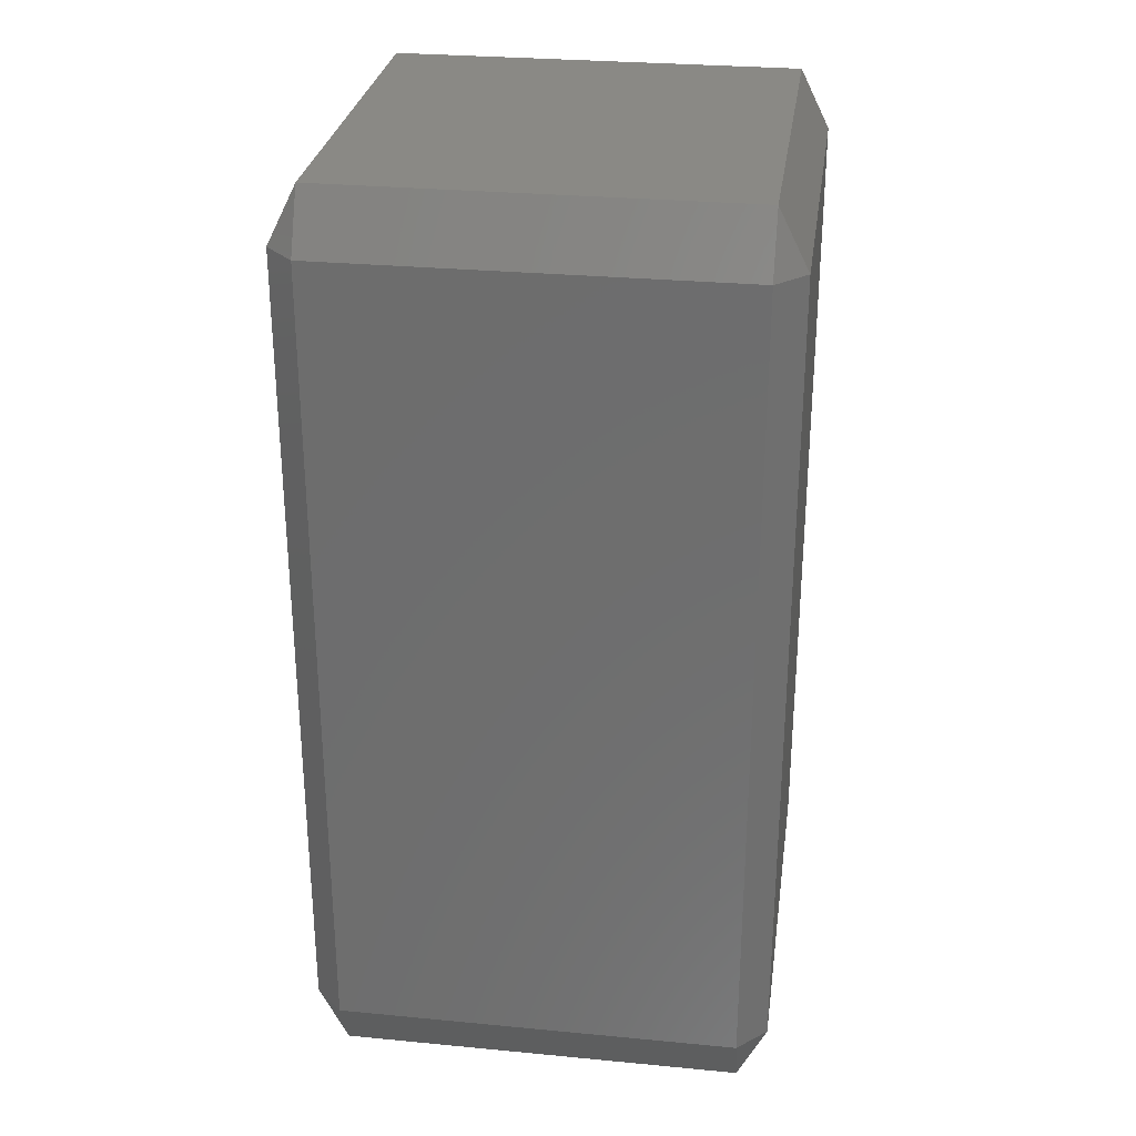
<metadata>
{"format":"stl","ext":"stl","renderer":"f3d","projection":"perspective","resolution":1024,"background":"white","views":[{"elev":28.7,"azim":-171.9,"up":"+Z"}]}
</metadata>
<code>
# stl→obj: 384 verts, 764 faces
v -0.02333 -0.02333 -0.0534
v -0.02333 -0.0267 -0.04667
v -0.0267 -0.02333 -0.04667
v -0.02333 -0.01667 -0.0534
v -0.0267 -0.01667 -0.04667
v -0.02333 -0.01 -0.0534
v -0.0267 -0.01 -0.04667
v -0.02333 -0.003333 -0.0534
v -0.0267 -0.003333 -0.04667
v -0.02333 0.003333 -0.0534
v -0.0267 0.003333 -0.04667
v -0.02333 0.01 -0.0534
v -0.0267 0.01 -0.04667
v -0.02333 0.01667 -0.0534
v -0.0267 0.01667 -0.04667
v -0.02333 0.02333 -0.0534
v -0.0267 0.02333 -0.04667
v -0.02333 0.0267 -0.04667
v -0.01667 -0.02333 -0.0534
v -0.01667 -0.0267 -0.04667
v -0.01667 -0.01667 -0.0534
v -0.01667 -0.01 -0.0534
v -0.01667 -0.003333 -0.0534
v -0.01667 0.003333 -0.0534
v -0.01667 0.01 -0.0534
v -0.01667 0.01667 -0.0534
v -0.01667 0.02333 -0.0534
v -0.01667 0.0267 -0.04667
v -0.01 -0.02333 -0.0534
v -0.01 -0.0267 -0.04667
v -0.01 -0.01667 -0.0534
v -0.01 -0.01 -0.0534
v -0.01 -0.003333 -0.0534
v -0.01 0.003333 -0.0534
v -0.01 0.01 -0.0534
v -0.01 0.01667 -0.0534
v -0.01 0.02333 -0.0534
v -0.01 0.0267 -0.04667
v -0.003333 -0.02333 -0.0534
v -0.003333 -0.0267 -0.04667
v -0.003333 -0.01667 -0.0534
v -0.003333 -0.01 -0.0534
v -0.003333 -0.003333 -0.0534
v -0.003333 0.003333 -0.0534
v -0.003333 0.01 -0.0534
v -0.003333 0.01667 -0.0534
v -0.003333 0.02333 -0.0534
v -0.003333 0.0267 -0.04667
v 0.003333 -0.02333 -0.0534
v 0.003333 -0.0267 -0.04667
v 0.003333 -0.01667 -0.0534
v 0.003333 -0.01 -0.0534
v 0.003333 -0.003333 -0.0534
v 0.003333 0.003333 -0.0534
v 0.003333 0.01 -0.0534
v 0.003333 0.01667 -0.0534
v 0.003333 0.02333 -0.0534
v 0.003333 0.0267 -0.04667
v 0.01 -0.02333 -0.0534
v 0.01 -0.0267 -0.04667
v 0.01 -0.01667 -0.0534
v 0.01 -0.01 -0.0534
v 0.01 -0.003333 -0.0534
v 0.01 0.003333 -0.0534
v 0.01 0.01 -0.0534
v 0.01 0.01667 -0.0534
v 0.01 0.02333 -0.0534
v 0.01 0.0267 -0.04667
v 0.01667 -0.02333 -0.0534
v 0.01667 -0.0267 -0.04667
v 0.01667 -0.01667 -0.0534
v 0.01667 -0.01 -0.0534
v 0.01667 -0.003333 -0.0534
v 0.01667 0.003333 -0.0534
v 0.01667 0.01 -0.0534
v 0.01667 0.01667 -0.0534
v 0.01667 0.02333 -0.0534
v 0.01667 0.0267 -0.04667
v 0.02333 -0.02333 -0.0534
v 0.02333 -0.0267 -0.04667
v 0.02333 -0.01667 -0.0534
v 0.02333 -0.01 -0.0534
v 0.02333 -0.003333 -0.0534
v 0.02333 0.003333 -0.0534
v 0.02333 0.01 -0.0534
v 0.02333 0.01667 -0.0534
v 0.02333 0.02333 -0.0534
v 0.02333 0.0267 -0.04667
v 0.0267 -0.02333 -0.04667
v 0.0267 -0.01667 -0.04667
v 0.0267 -0.01 -0.04667
v 0.0267 -0.003333 -0.04667
v 0.0267 0.003333 -0.04667
v 0.0267 0.01 -0.04667
v 0.0267 0.01667 -0.04667
v 0.0267 0.02333 -0.04667
v -0.02333 -0.0267 -0.03333
v -0.0267 -0.02333 -0.03333
v -0.0267 -0.01667 -0.03333
v -0.0267 -0.01 -0.03333
v -0.0267 -0.003333 -0.03333
v -0.0267 0.003333 -0.03333
v -0.0267 0.01 -0.03333
v -0.0267 0.01667 -0.03333
v -0.0267 0.02333 -0.03333
v -0.02333 0.0267 -0.03333
v -0.01667 -0.0267 -0.03333
v -0.01667 0.0267 -0.03333
v -0.01 -0.0267 -0.03333
v -0.01 0.0267 -0.03333
v -0.003333 -0.0267 -0.03333
v -0.003333 0.0267 -0.03333
v 0.003333 -0.0267 -0.03333
v 0.003333 0.0267 -0.03333
v 0.01 -0.0267 -0.03333
v 0.01 0.0267 -0.03333
v 0.01667 -0.0267 -0.03333
v 0.01667 0.0267 -0.03333
v 0.02333 -0.0267 -0.03333
v 0.02333 0.0267 -0.03333
v 0.0267 -0.02333 -0.03333
v 0.0267 -0.01667 -0.03333
v 0.0267 -0.01 -0.03333
v 0.0267 -0.003333 -0.03333
v 0.0267 0.003333 -0.03333
v 0.0267 0.01 -0.03333
v 0.0267 0.01667 -0.03333
v 0.0267 0.02333 -0.03333
v -0.02333 -0.0267 -0.02
v -0.0267 -0.02333 -0.02
v -0.0267 -0.01667 -0.02
v -0.0267 -0.01 -0.02
v -0.0267 -0.003333 -0.02
v -0.0267 0.003333 -0.02
v -0.0267 0.01 -0.02
v -0.0267 0.01667 -0.02
v -0.0267 0.02333 -0.02
v -0.02333 0.0267 -0.02
v -0.01667 -0.0267 -0.02
v -0.01667 0.0267 -0.02
v -0.01 -0.0267 -0.02
v -0.01 0.0267 -0.02
v -0.003333 -0.0267 -0.02
v -0.003333 0.0267 -0.02
v 0.003333 -0.0267 -0.02
v 0.003333 0.0267 -0.02
v 0.01 -0.0267 -0.02
v 0.01 0.0267 -0.02
v 0.01667 -0.0267 -0.02
v 0.01667 0.0267 -0.02
v 0.02333 -0.0267 -0.02
v 0.02333 0.0267 -0.02
v 0.0267 -0.02333 -0.02
v 0.0267 -0.01667 -0.02
v 0.0267 -0.01 -0.02
v 0.0267 -0.003333 -0.02
v 0.0267 0.003333 -0.02
v 0.0267 0.01 -0.02
v 0.0267 0.01667 -0.02
v 0.0267 0.02333 -0.02
v -0.02333 -0.0267 -0.006667
v -0.0267 -0.02333 -0.006667
v -0.0267 -0.01667 -0.006667
v -0.0267 -0.01 -0.006667
v -0.0267 -0.003333 -0.006667
v -0.0267 0.003333 -0.006667
v -0.0267 0.01 -0.006667
v -0.0267 0.01667 -0.006667
v -0.0267 0.02333 -0.006667
v -0.02333 0.0267 -0.006667
v -0.01667 -0.0267 -0.006667
v -0.01667 0.0267 -0.006667
v -0.01 -0.0267 -0.006667
v -0.01 0.0267 -0.006667
v -0.003333 -0.0267 -0.006667
v -0.003333 0.0267 -0.006667
v 0.003333 -0.0267 -0.006667
v 0.003333 0.0267 -0.006667
v 0.01 -0.0267 -0.006667
v 0.01 0.0267 -0.006667
v 0.01667 -0.0267 -0.006667
v 0.01667 0.0267 -0.006667
v 0.02333 -0.0267 -0.006667
v 0.02333 0.0267 -0.006667
v 0.0267 -0.02333 -0.006667
v 0.0267 -0.01667 -0.006667
v 0.0267 -0.01 -0.006667
v 0.0267 -0.003333 -0.006667
v 0.0267 0.003333 -0.006667
v 0.0267 0.01 -0.006667
v 0.0267 0.01667 -0.006667
v 0.0267 0.02333 -0.006667
v -0.02333 -0.0267 0.006667
v -0.0267 -0.02333 0.006667
v -0.0267 -0.01667 0.006667
v -0.0267 -0.01 0.006667
v -0.0267 -0.003333 0.006667
v -0.0267 0.003333 0.006667
v -0.0267 0.01 0.006667
v -0.0267 0.01667 0.006667
v -0.0267 0.02333 0.006667
v -0.02333 0.0267 0.006667
v -0.01667 -0.0267 0.006667
v -0.01667 0.0267 0.006667
v -0.01 -0.0267 0.006667
v -0.01 0.0267 0.006667
v -0.003333 -0.0267 0.006667
v -0.003333 0.0267 0.006667
v 0.003333 -0.0267 0.006667
v 0.003333 0.0267 0.006667
v 0.01 -0.0267 0.006667
v 0.01 0.0267 0.006667
v 0.01667 -0.0267 0.006667
v 0.01667 0.0267 0.006667
v 0.02333 -0.0267 0.006667
v 0.02333 0.0267 0.006667
v 0.0267 -0.02333 0.006667
v 0.0267 -0.01667 0.006667
v 0.0267 -0.01 0.006667
v 0.0267 -0.003333 0.006667
v 0.0267 0.003333 0.006667
v 0.0267 0.01 0.006667
v 0.0267 0.01667 0.006667
v 0.0267 0.02333 0.006667
v -0.02333 -0.0267 0.02
v -0.0267 -0.02333 0.02
v -0.0267 -0.01667 0.02
v -0.0267 -0.01 0.02
v -0.0267 -0.003333 0.02
v -0.0267 0.003333 0.02
v -0.0267 0.01 0.02
v -0.0267 0.01667 0.02
v -0.0267 0.02333 0.02
v -0.02333 0.0267 0.02
v -0.01667 -0.0267 0.02
v -0.01667 0.0267 0.02
v -0.01 -0.0267 0.02
v -0.01 0.0267 0.02
v -0.003333 -0.0267 0.02
v -0.003333 0.0267 0.02
v 0.003333 -0.0267 0.02
v 0.003333 0.0267 0.02
v 0.01 -0.0267 0.02
v 0.01 0.0267 0.02
v 0.01667 -0.0267 0.02
v 0.01667 0.0267 0.02
v 0.02333 -0.0267 0.02
v 0.02333 0.0267 0.02
v 0.0267 -0.02333 0.02
v 0.0267 -0.01667 0.02
v 0.0267 -0.01 0.02
v 0.0267 -0.003333 0.02
v 0.0267 0.003333 0.02
v 0.0267 0.01 0.02
v 0.0267 0.01667 0.02
v 0.0267 0.02333 0.02
v -0.02333 -0.0267 0.03333
v -0.0267 -0.02333 0.03333
v -0.0267 -0.01667 0.03333
v -0.0267 -0.01 0.03333
v -0.0267 -0.003333 0.03333
v -0.0267 0.003333 0.03333
v -0.0267 0.01 0.03333
v -0.0267 0.01667 0.03333
v -0.0267 0.02333 0.03333
v -0.02333 0.0267 0.03333
v -0.01667 -0.0267 0.03333
v -0.01667 0.0267 0.03333
v -0.01 -0.0267 0.03333
v -0.01 0.0267 0.03333
v -0.003333 -0.0267 0.03333
v -0.003333 0.0267 0.03333
v 0.003333 -0.0267 0.03333
v 0.003333 0.0267 0.03333
v 0.01 -0.0267 0.03333
v 0.01 0.0267 0.03333
v 0.01667 -0.0267 0.03333
v 0.01667 0.0267 0.03333
v 0.02333 -0.0267 0.03333
v 0.02333 0.0267 0.03333
v 0.0267 -0.02333 0.03333
v 0.0267 -0.01667 0.03333
v 0.0267 -0.01 0.03333
v 0.0267 -0.003333 0.03333
v 0.0267 0.003333 0.03333
v 0.0267 0.01 0.03333
v 0.0267 0.01667 0.03333
v 0.0267 0.02333 0.03333
v -0.02333 -0.0267 0.04667
v -0.0267 -0.02333 0.04667
v -0.0267 -0.01667 0.04667
v -0.0267 -0.01 0.04667
v -0.0267 -0.003333 0.04667
v -0.0267 0.003333 0.04667
v -0.0267 0.01 0.04667
v -0.0267 0.01667 0.04667
v -0.0267 0.02333 0.04667
v -0.02333 0.0267 0.04667
v -0.01667 -0.0267 0.04667
v -0.01667 0.0267 0.04667
v -0.01 -0.0267 0.04667
v -0.01 0.0267 0.04667
v -0.003333 -0.0267 0.04667
v -0.003333 0.0267 0.04667
v 0.003333 -0.0267 0.04667
v 0.003333 0.0267 0.04667
v 0.01 -0.0267 0.04667
v 0.01 0.0267 0.04667
v 0.01667 -0.0267 0.04667
v 0.01667 0.0267 0.04667
v 0.02333 -0.0267 0.04667
v 0.02333 0.0267 0.04667
v 0.0267 -0.02333 0.04667
v 0.0267 -0.01667 0.04667
v 0.0267 -0.01 0.04667
v 0.0267 -0.003333 0.04667
v 0.0267 0.003333 0.04667
v 0.0267 0.01 0.04667
v 0.0267 0.01667 0.04667
v 0.0267 0.02333 0.04667
v -0.02333 -0.02333 0.0534
v -0.02333 -0.01667 0.0534
v -0.02333 -0.01 0.0534
v -0.02333 -0.003333 0.0534
v -0.02333 0.003333 0.0534
v -0.02333 0.01 0.0534
v -0.02333 0.01667 0.0534
v -0.02333 0.02333 0.0534
v -0.01667 -0.02333 0.0534
v -0.01667 -0.01667 0.0534
v -0.01667 -0.01 0.0534
v -0.01667 -0.003333 0.0534
v -0.01667 0.003333 0.0534
v -0.01667 0.01 0.0534
v -0.01667 0.01667 0.0534
v -0.01667 0.02333 0.0534
v -0.01 -0.02333 0.0534
v -0.01 -0.01667 0.0534
v -0.01 -0.01 0.0534
v -0.01 -0.003333 0.0534
v -0.01 0.003333 0.0534
v -0.01 0.01 0.0534
v -0.01 0.01667 0.0534
v -0.01 0.02333 0.0534
v -0.003333 -0.02333 0.0534
v -0.003333 -0.01667 0.0534
v -0.003333 -0.01 0.0534
v -0.003333 -0.003333 0.0534
v -0.003333 0.003333 0.0534
v -0.003333 0.01 0.0534
v -0.003333 0.01667 0.0534
v -0.003333 0.02333 0.0534
v 0.003333 -0.02333 0.0534
v 0.003333 -0.01667 0.0534
v 0.003333 -0.01 0.0534
v 0.003333 -0.003333 0.0534
v 0.003333 0.003333 0.0534
v 0.003333 0.01 0.0534
v 0.003333 0.01667 0.0534
v 0.003333 0.02333 0.0534
v 0.01 -0.02333 0.0534
v 0.01 -0.01667 0.0534
v 0.01 -0.01 0.0534
v 0.01 -0.003333 0.0534
v 0.01 0.003333 0.0534
v 0.01 0.01 0.0534
v 0.01 0.01667 0.0534
v 0.01 0.02333 0.0534
v 0.01667 -0.02333 0.0534
v 0.01667 -0.01667 0.0534
v 0.01667 -0.01 0.0534
v 0.01667 -0.003333 0.0534
v 0.01667 0.003333 0.0534
v 0.01667 0.01 0.0534
v 0.01667 0.01667 0.0534
v 0.01667 0.02333 0.0534
v 0.02333 -0.02333 0.0534
v 0.02333 -0.01667 0.0534
v 0.02333 -0.01 0.0534
v 0.02333 -0.003333 0.0534
v 0.02333 0.003333 0.0534
v 0.02333 0.01 0.0534
v 0.02333 0.01667 0.0534
v 0.02333 0.02333 0.0534
f 1 2 3
f 1 3 4
f 4 3 5
f 4 5 6
f 6 5 7
f 6 7 8
f 8 7 9
f 8 9 10
f 10 9 11
f 10 11 12
f 12 11 13
f 12 13 14
f 14 13 15
f 14 15 16
f 16 15 17
f 16 17 18
f 1 19 2
f 2 19 20
f 1 4 19
f 19 4 21
f 4 6 21
f 21 6 22
f 6 8 22
f 22 8 23
f 8 10 23
f 23 10 24
f 10 12 24
f 24 12 25
f 12 14 25
f 25 14 26
f 14 16 26
f 26 16 27
f 16 18 27
f 27 18 28
f 19 29 20
f 20 29 30
f 19 21 29
f 29 21 31
f 21 22 31
f 31 22 32
f 22 23 32
f 32 23 33
f 23 24 33
f 33 24 34
f 24 25 34
f 34 25 35
f 25 26 35
f 35 26 36
f 26 27 36
f 36 27 37
f 27 28 37
f 37 28 38
f 29 39 30
f 30 39 40
f 29 31 39
f 39 31 41
f 31 32 41
f 41 32 42
f 32 33 42
f 42 33 43
f 33 34 43
f 43 34 44
f 34 35 44
f 44 35 45
f 35 36 45
f 45 36 46
f 36 37 46
f 46 37 47
f 37 38 47
f 47 38 48
f 39 49 40
f 40 49 50
f 39 41 49
f 49 41 51
f 41 42 51
f 51 42 52
f 42 43 52
f 52 43 53
f 43 44 53
f 53 44 54
f 44 45 54
f 54 45 55
f 45 46 55
f 55 46 56
f 46 47 56
f 56 47 57
f 47 48 57
f 57 48 58
f 49 59 50
f 50 59 60
f 49 51 59
f 59 51 61
f 51 52 61
f 61 52 62
f 52 53 62
f 62 53 63
f 53 54 63
f 63 54 64
f 54 55 64
f 64 55 65
f 55 56 65
f 65 56 66
f 56 57 66
f 66 57 67
f 57 58 67
f 67 58 68
f 59 69 60
f 60 69 70
f 59 61 69
f 69 61 71
f 61 62 71
f 71 62 72
f 62 63 72
f 72 63 73
f 63 64 73
f 73 64 74
f 64 65 74
f 74 65 75
f 65 66 75
f 75 66 76
f 66 67 76
f 76 67 77
f 67 68 77
f 77 68 78
f 69 79 70
f 70 79 80
f 69 71 79
f 79 71 81
f 71 72 81
f 81 72 82
f 72 73 82
f 82 73 83
f 73 74 83
f 83 74 84
f 74 75 84
f 84 75 85
f 75 76 85
f 85 76 86
f 76 77 86
f 86 77 87
f 77 78 87
f 87 78 88
f 79 89 80
f 79 81 89
f 89 81 90
f 81 82 90
f 90 82 91
f 82 83 91
f 91 83 92
f 83 84 92
f 92 84 93
f 84 85 93
f 93 85 94
f 85 86 94
f 94 86 95
f 86 87 95
f 95 87 96
f 87 88 96
f 2 97 3
f 3 97 98
f 3 98 5
f 5 98 99
f 5 99 7
f 7 99 100
f 7 100 9
f 9 100 101
f 9 101 11
f 11 101 102
f 11 102 13
f 13 102 103
f 13 103 15
f 15 103 104
f 15 104 17
f 17 104 105
f 17 105 18
f 18 105 106
f 20 107 2
f 2 107 97
f 28 18 108
f 108 18 106
f 30 109 20
f 20 109 107
f 38 28 110
f 110 28 108
f 40 111 30
f 30 111 109
f 48 38 112
f 112 38 110
f 50 113 40
f 40 113 111
f 58 48 114
f 114 48 112
f 60 115 50
f 50 115 113
f 68 58 116
f 116 58 114
f 70 117 60
f 60 117 115
f 78 68 118
f 118 68 116
f 80 119 70
f 70 119 117
f 88 78 120
f 120 78 118
f 80 89 119
f 119 89 121
f 89 90 121
f 121 90 122
f 90 91 122
f 122 91 123
f 91 92 123
f 123 92 124
f 92 93 124
f 124 93 125
f 93 94 125
f 125 94 126
f 94 95 126
f 126 95 127
f 95 96 127
f 127 96 128
f 96 88 128
f 128 88 120
f 97 129 98
f 98 129 130
f 98 130 99
f 99 130 131
f 99 131 100
f 100 131 132
f 100 132 101
f 101 132 133
f 101 133 102
f 102 133 134
f 102 134 103
f 103 134 135
f 103 135 104
f 104 135 136
f 104 136 105
f 105 136 137
f 105 137 106
f 106 137 138
f 107 139 97
f 97 139 129
f 108 106 140
f 140 106 138
f 109 141 107
f 107 141 139
f 110 108 142
f 142 108 140
f 111 143 109
f 109 143 141
f 112 110 144
f 144 110 142
f 113 145 111
f 111 145 143
f 114 112 146
f 146 112 144
f 115 147 113
f 113 147 145
f 116 114 148
f 148 114 146
f 117 149 115
f 115 149 147
f 118 116 150
f 150 116 148
f 119 151 117
f 117 151 149
f 120 118 152
f 152 118 150
f 119 121 151
f 151 121 153
f 121 122 153
f 153 122 154
f 122 123 154
f 154 123 155
f 123 124 155
f 155 124 156
f 124 125 156
f 156 125 157
f 125 126 157
f 157 126 158
f 126 127 158
f 158 127 159
f 127 128 159
f 159 128 160
f 128 120 160
f 160 120 152
f 129 161 130
f 130 161 162
f 130 162 131
f 131 162 163
f 131 163 132
f 132 163 164
f 132 164 133
f 133 164 165
f 133 165 134
f 134 165 166
f 134 166 135
f 135 166 167
f 135 167 136
f 136 167 168
f 136 168 137
f 137 168 169
f 137 169 138
f 138 169 170
f 139 171 129
f 129 171 161
f 140 138 172
f 172 138 170
f 141 173 139
f 139 173 171
f 142 140 174
f 174 140 172
f 143 175 141
f 141 175 173
f 144 142 176
f 176 142 174
f 145 177 143
f 143 177 175
f 146 144 178
f 178 144 176
f 147 179 145
f 145 179 177
f 148 146 180
f 180 146 178
f 149 181 147
f 147 181 179
f 150 148 182
f 182 148 180
f 151 183 149
f 149 183 181
f 152 150 184
f 184 150 182
f 151 153 183
f 183 153 185
f 153 154 185
f 185 154 186
f 154 155 186
f 186 155 187
f 155 156 187
f 187 156 188
f 156 157 188
f 188 157 189
f 157 158 189
f 189 158 190
f 158 159 190
f 190 159 191
f 159 160 191
f 191 160 192
f 160 152 192
f 192 152 184
f 161 193 162
f 162 193 194
f 162 194 163
f 163 194 195
f 163 195 164
f 164 195 196
f 164 196 165
f 165 196 197
f 165 197 166
f 166 197 198
f 166 198 167
f 167 198 199
f 167 199 168
f 168 199 200
f 168 200 169
f 169 200 201
f 169 201 170
f 170 201 202
f 171 203 161
f 161 203 193
f 172 170 204
f 204 170 202
f 173 205 171
f 171 205 203
f 174 172 206
f 206 172 204
f 175 207 173
f 173 207 205
f 176 174 208
f 208 174 206
f 177 209 175
f 175 209 207
f 178 176 210
f 210 176 208
f 179 211 177
f 177 211 209
f 180 178 212
f 212 178 210
f 181 213 179
f 179 213 211
f 182 180 214
f 214 180 212
f 183 215 181
f 181 215 213
f 184 182 216
f 216 182 214
f 183 185 215
f 215 185 217
f 185 186 217
f 217 186 218
f 186 187 218
f 218 187 219
f 187 188 219
f 219 188 220
f 188 189 220
f 220 189 221
f 189 190 221
f 221 190 222
f 190 191 222
f 222 191 223
f 191 192 223
f 223 192 224
f 192 184 224
f 224 184 216
f 193 225 194
f 194 225 226
f 194 226 195
f 195 226 227
f 195 227 196
f 196 227 228
f 196 228 197
f 197 228 229
f 197 229 198
f 198 229 230
f 198 230 199
f 199 230 231
f 199 231 200
f 200 231 232
f 200 232 201
f 201 232 233
f 201 233 202
f 202 233 234
f 203 235 193
f 193 235 225
f 204 202 236
f 236 202 234
f 205 237 203
f 203 237 235
f 206 204 238
f 238 204 236
f 207 239 205
f 205 239 237
f 208 206 240
f 240 206 238
f 209 241 207
f 207 241 239
f 210 208 242
f 242 208 240
f 211 243 209
f 209 243 241
f 212 210 244
f 244 210 242
f 213 245 211
f 211 245 243
f 214 212 246
f 246 212 244
f 215 247 213
f 213 247 245
f 216 214 248
f 248 214 246
f 215 217 247
f 247 217 249
f 217 218 249
f 249 218 250
f 218 219 250
f 250 219 251
f 219 220 251
f 251 220 252
f 220 221 252
f 252 221 253
f 221 222 253
f 253 222 254
f 222 223 254
f 254 223 255
f 223 224 255
f 255 224 256
f 224 216 256
f 256 216 248
f 225 257 226
f 226 257 258
f 226 258 227
f 227 258 259
f 227 259 228
f 228 259 260
f 228 260 229
f 229 260 261
f 229 261 230
f 230 261 262
f 230 262 231
f 231 262 263
f 231 263 232
f 232 263 264
f 232 264 233
f 233 264 265
f 233 265 234
f 234 265 266
f 235 267 225
f 225 267 257
f 236 234 268
f 268 234 266
f 237 269 235
f 235 269 267
f 238 236 270
f 270 236 268
f 239 271 237
f 237 271 269
f 240 238 272
f 272 238 270
f 241 273 239
f 239 273 271
f 242 240 274
f 274 240 272
f 243 275 241
f 241 275 273
f 244 242 276
f 276 242 274
f 245 277 243
f 243 277 275
f 246 244 278
f 278 244 276
f 247 279 245
f 245 279 277
f 248 246 280
f 280 246 278
f 247 249 279
f 279 249 281
f 249 250 281
f 281 250 282
f 250 251 282
f 282 251 283
f 251 252 283
f 283 252 284
f 252 253 284
f 284 253 285
f 253 254 285
f 285 254 286
f 254 255 286
f 286 255 287
f 255 256 287
f 287 256 288
f 256 248 288
f 288 248 280
f 257 289 258
f 258 289 290
f 258 290 259
f 259 290 291
f 259 291 260
f 260 291 292
f 260 292 261
f 261 292 293
f 261 293 262
f 262 293 294
f 262 294 263
f 263 294 295
f 263 295 264
f 264 295 296
f 264 296 265
f 265 296 297
f 265 297 266
f 266 297 298
f 267 299 257
f 257 299 289
f 268 266 300
f 300 266 298
f 269 301 267
f 267 301 299
f 270 268 302
f 302 268 300
f 271 303 269
f 269 303 301
f 272 270 304
f 304 270 302
f 273 305 271
f 271 305 303
f 274 272 306
f 306 272 304
f 275 307 273
f 273 307 305
f 276 274 308
f 308 274 306
f 277 309 275
f 275 309 307
f 278 276 310
f 310 276 308
f 279 311 277
f 277 311 309
f 280 278 312
f 312 278 310
f 279 281 311
f 311 281 313
f 281 282 313
f 313 282 314
f 282 283 314
f 314 283 315
f 283 284 315
f 315 284 316
f 284 285 316
f 316 285 317
f 285 286 317
f 317 286 318
f 286 287 318
f 318 287 319
f 287 288 319
f 319 288 320
f 288 280 320
f 320 280 312
f 289 321 290
f 290 321 291
f 291 321 322
f 291 322 292
f 292 322 323
f 292 323 293
f 293 323 324
f 293 324 294
f 294 324 325
f 294 325 295
f 295 325 326
f 295 326 296
f 296 326 327
f 296 327 297
f 297 327 328
f 297 328 298
f 299 329 289
f 289 329 321
f 321 329 322
f 322 329 330
f 322 330 323
f 323 330 331
f 323 331 324
f 324 331 332
f 324 332 325
f 325 332 333
f 325 333 326
f 326 333 334
f 326 334 327
f 327 334 335
f 327 335 328
f 328 335 336
f 300 298 336
f 336 298 328
f 301 337 299
f 299 337 329
f 329 337 330
f 330 337 338
f 330 338 331
f 331 338 339
f 331 339 332
f 332 339 340
f 332 340 333
f 333 340 341
f 333 341 334
f 334 341 342
f 334 342 335
f 335 342 343
f 335 343 336
f 336 343 344
f 302 300 344
f 344 300 336
f 303 345 301
f 301 345 337
f 337 345 338
f 338 345 346
f 338 346 339
f 339 346 347
f 339 347 340
f 340 347 348
f 340 348 341
f 341 348 349
f 341 349 342
f 342 349 350
f 342 350 343
f 343 350 351
f 343 351 344
f 344 351 352
f 304 302 352
f 352 302 344
f 305 353 303
f 303 353 345
f 345 353 346
f 346 353 354
f 346 354 347
f 347 354 355
f 347 355 348
f 348 355 356
f 348 356 349
f 349 356 357
f 349 357 350
f 350 357 358
f 350 358 351
f 351 358 359
f 351 359 352
f 352 359 360
f 306 304 360
f 360 304 352
f 307 361 305
f 305 361 353
f 353 361 354
f 354 361 362
f 354 362 355
f 355 362 363
f 355 363 356
f 356 363 364
f 356 364 357
f 357 364 365
f 357 365 358
f 358 365 366
f 358 366 359
f 359 366 367
f 359 367 360
f 360 367 368
f 308 306 368
f 368 306 360
f 309 369 307
f 307 369 361
f 361 369 362
f 362 369 370
f 362 370 363
f 363 370 371
f 363 371 364
f 364 371 372
f 364 372 365
f 365 372 373
f 365 373 366
f 366 373 374
f 366 374 367
f 367 374 375
f 367 375 368
f 368 375 376
f 310 308 376
f 376 308 368
f 311 377 309
f 309 377 369
f 369 377 370
f 370 377 378
f 370 378 371
f 371 378 379
f 371 379 372
f 372 379 380
f 372 380 373
f 373 380 381
f 373 381 374
f 374 381 382
f 374 382 375
f 375 382 383
f 375 383 376
f 376 383 384
f 312 310 384
f 384 310 376
f 311 313 377
f 313 314 377
f 377 314 378
f 314 315 378
f 378 315 379
f 315 316 379
f 379 316 380
f 316 317 380
f 380 317 381
f 317 318 381
f 381 318 382
f 318 319 382
f 382 319 383
f 319 320 383
f 383 320 384
f 320 312 384

</code>
